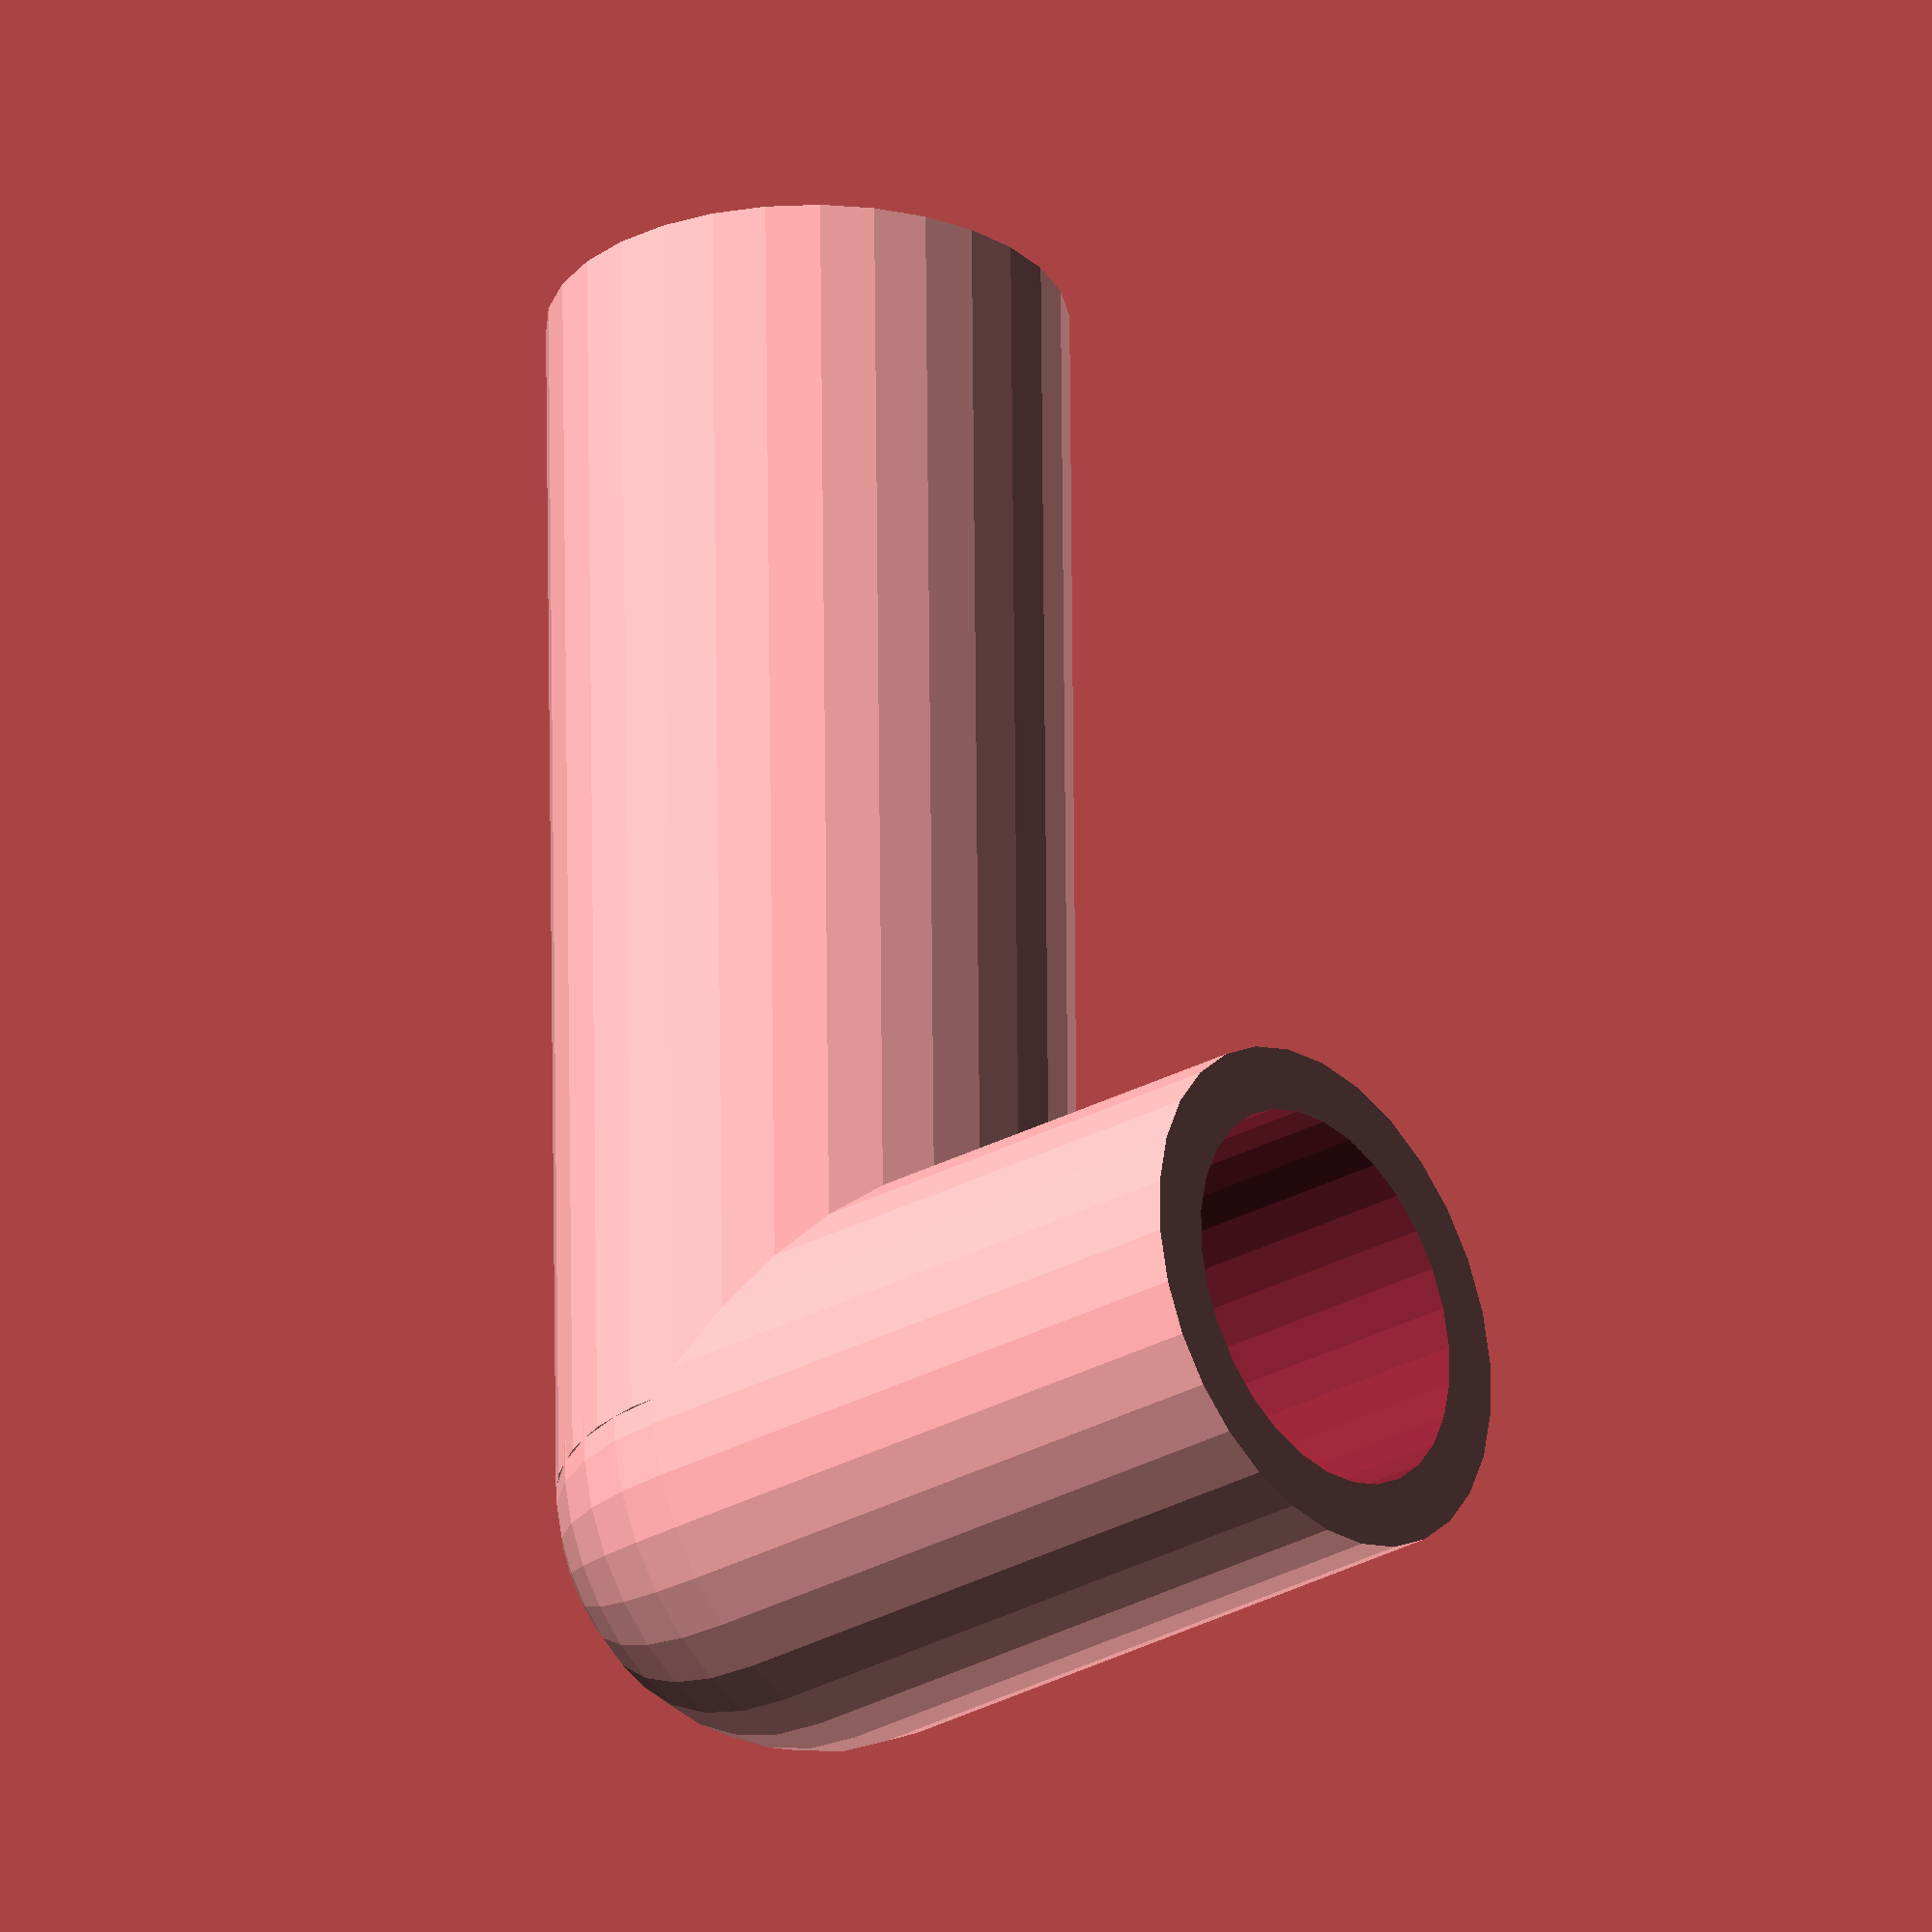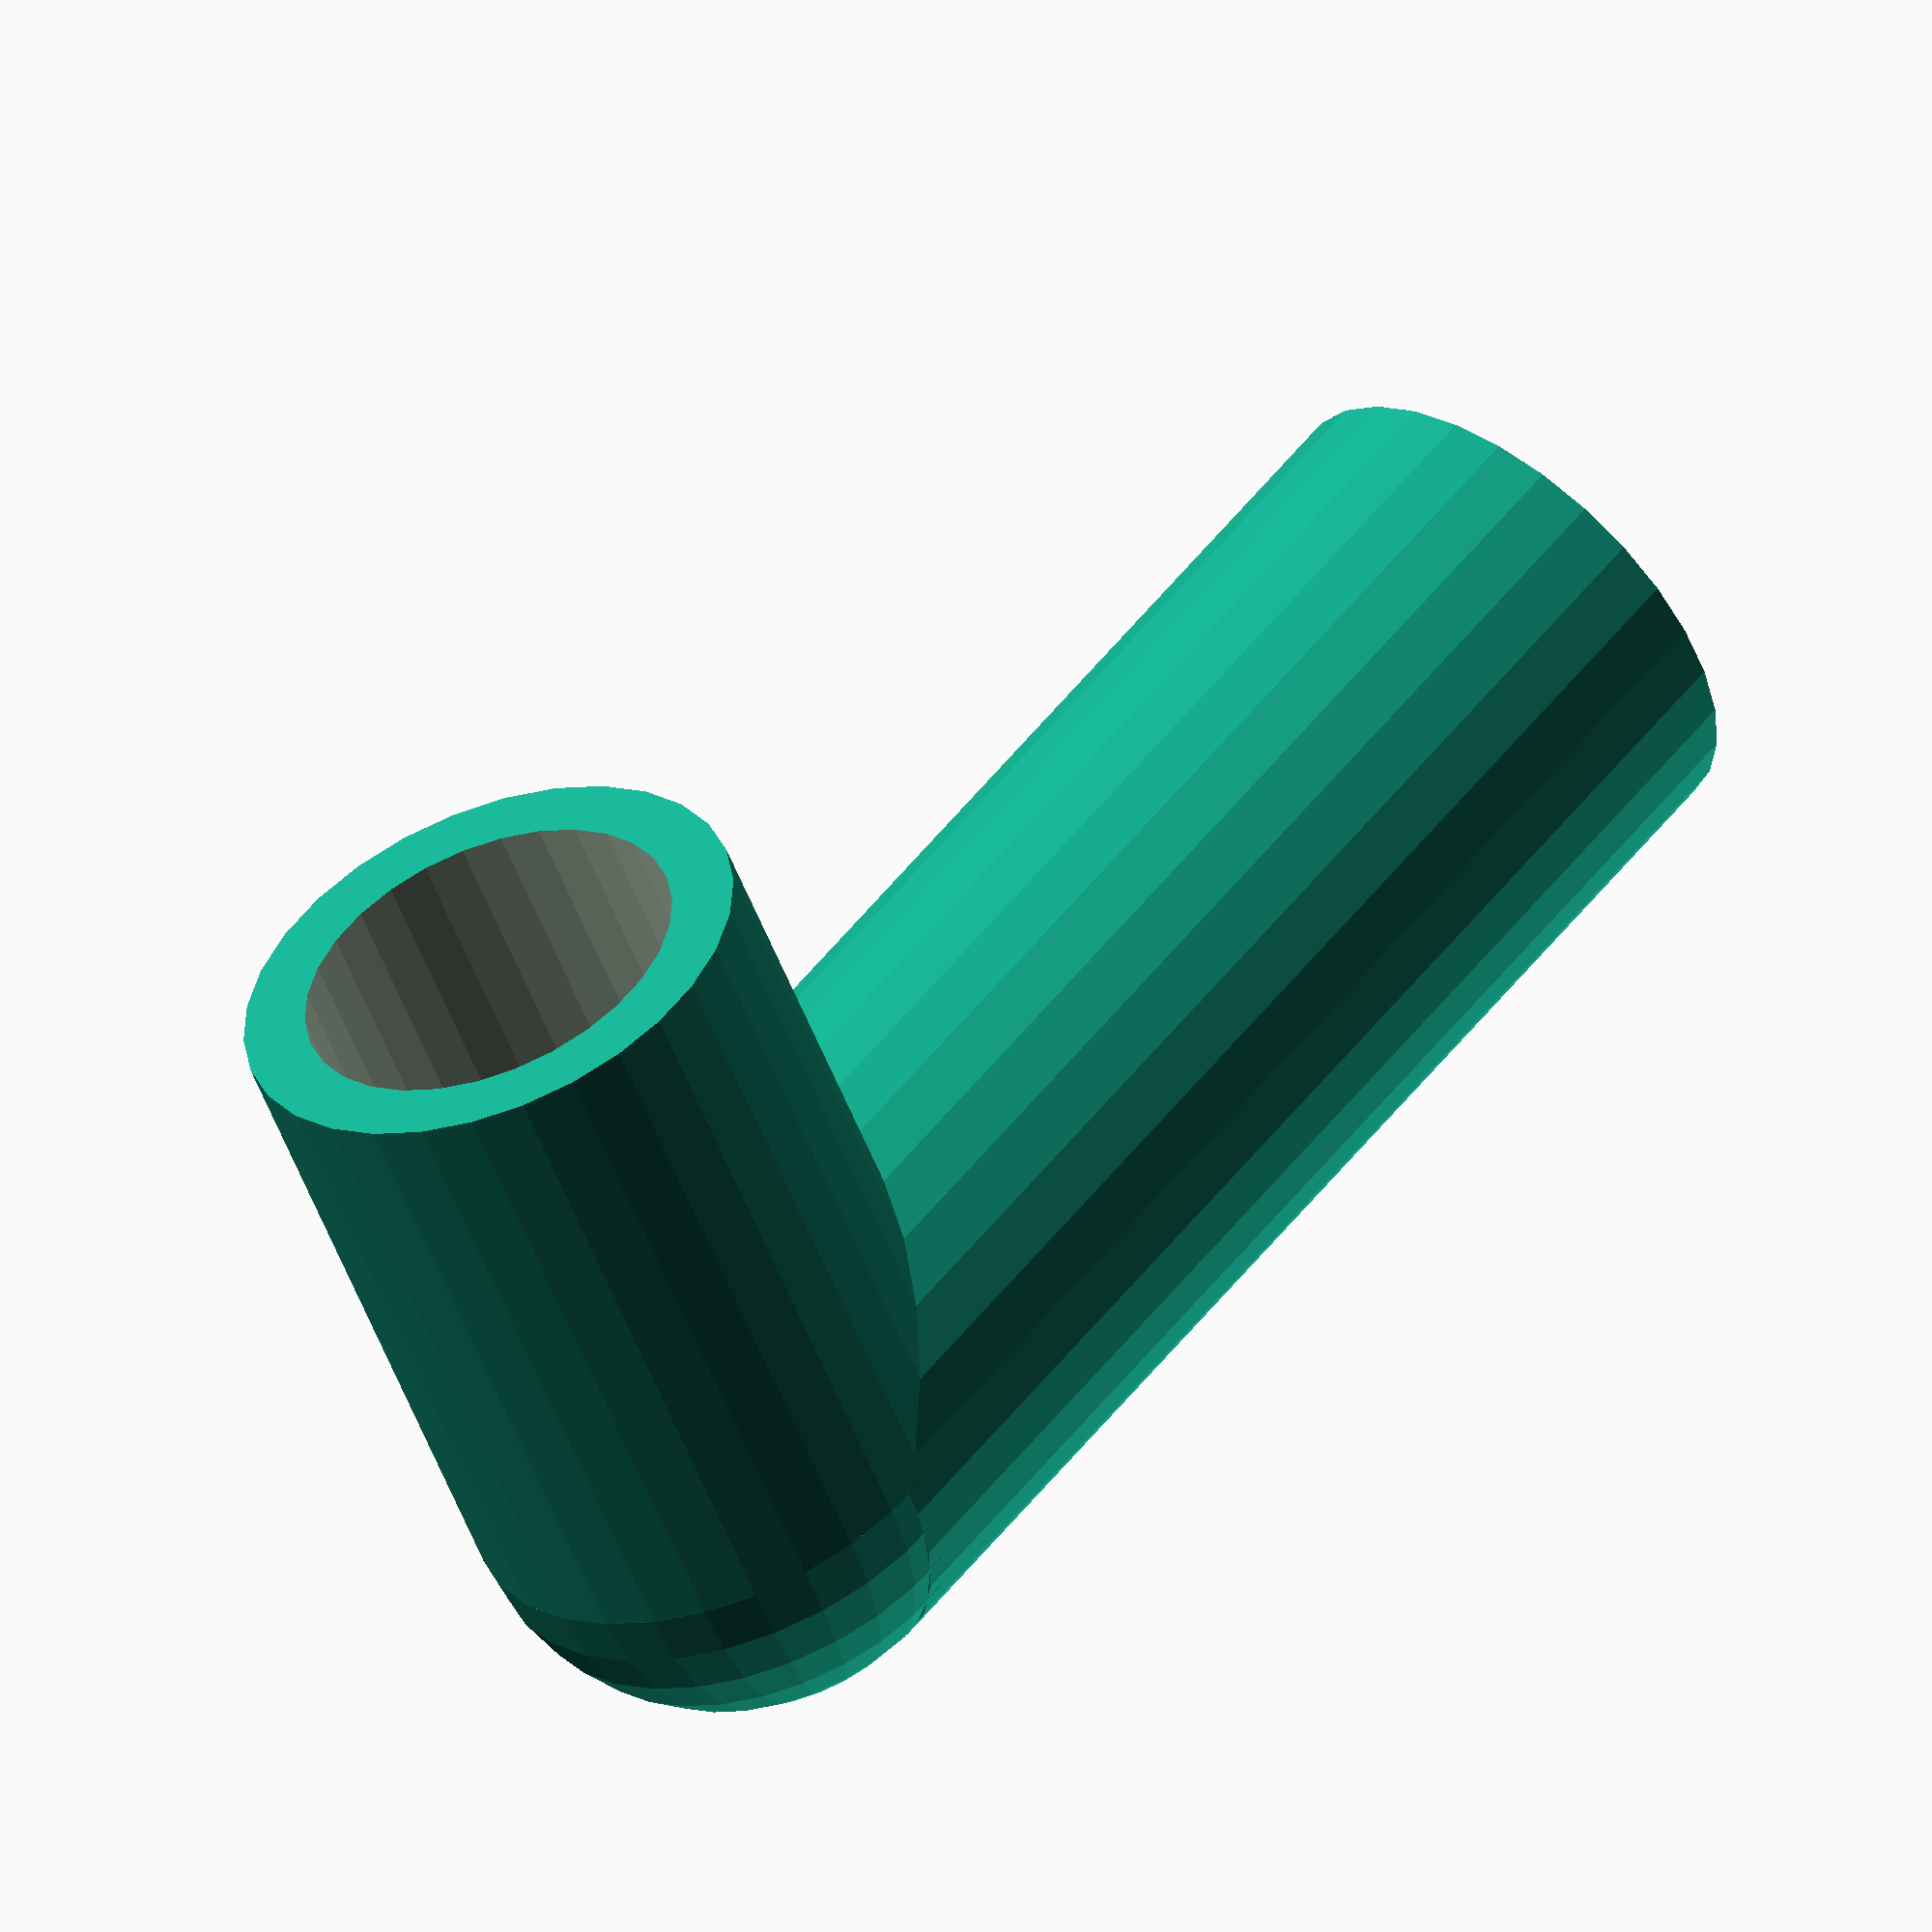
<openscad>
insideRadius=15;
outsideRadius=20;
lengthOfArm=50;

difference() {
    union() {
        cylinder (lengthOfArm,outsideRadius,outsideRadius);
        rotate([0,90,0])
            cylinder (lengthOfArm*2,outsideRadius,outsideRadius);
        sphere(r=outsideRadius);
    }

    cylinder (lengthOfArm+1,insideRadius,insideRadius);
    rotate([0,90,0])
        cylinder (lengthOfArm*2+1,insideRadius,insideRadius);
    sphere(r=insideRadius);
}
</openscad>
<views>
elev=207.8 azim=89.3 roll=230.7 proj=o view=wireframe
elev=53.1 azim=309.9 roll=20.8 proj=o view=solid
</views>
